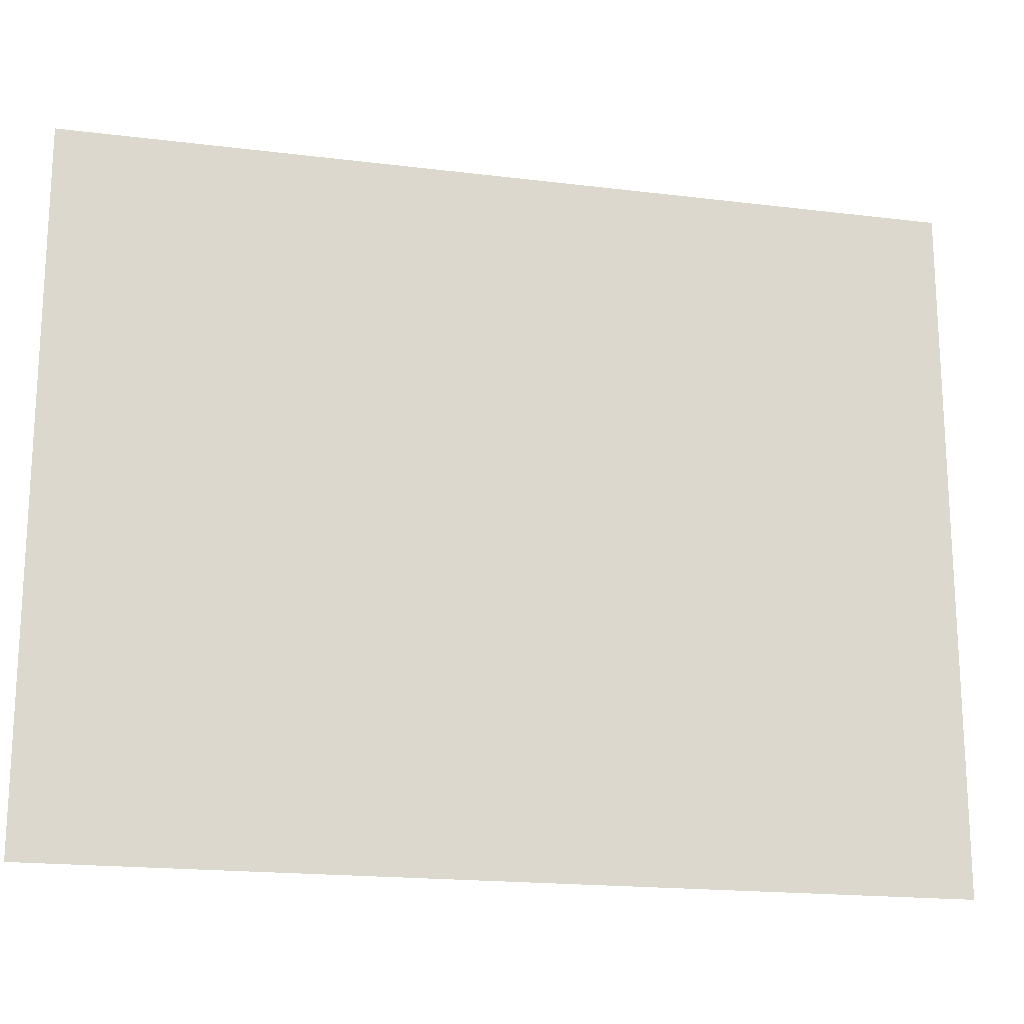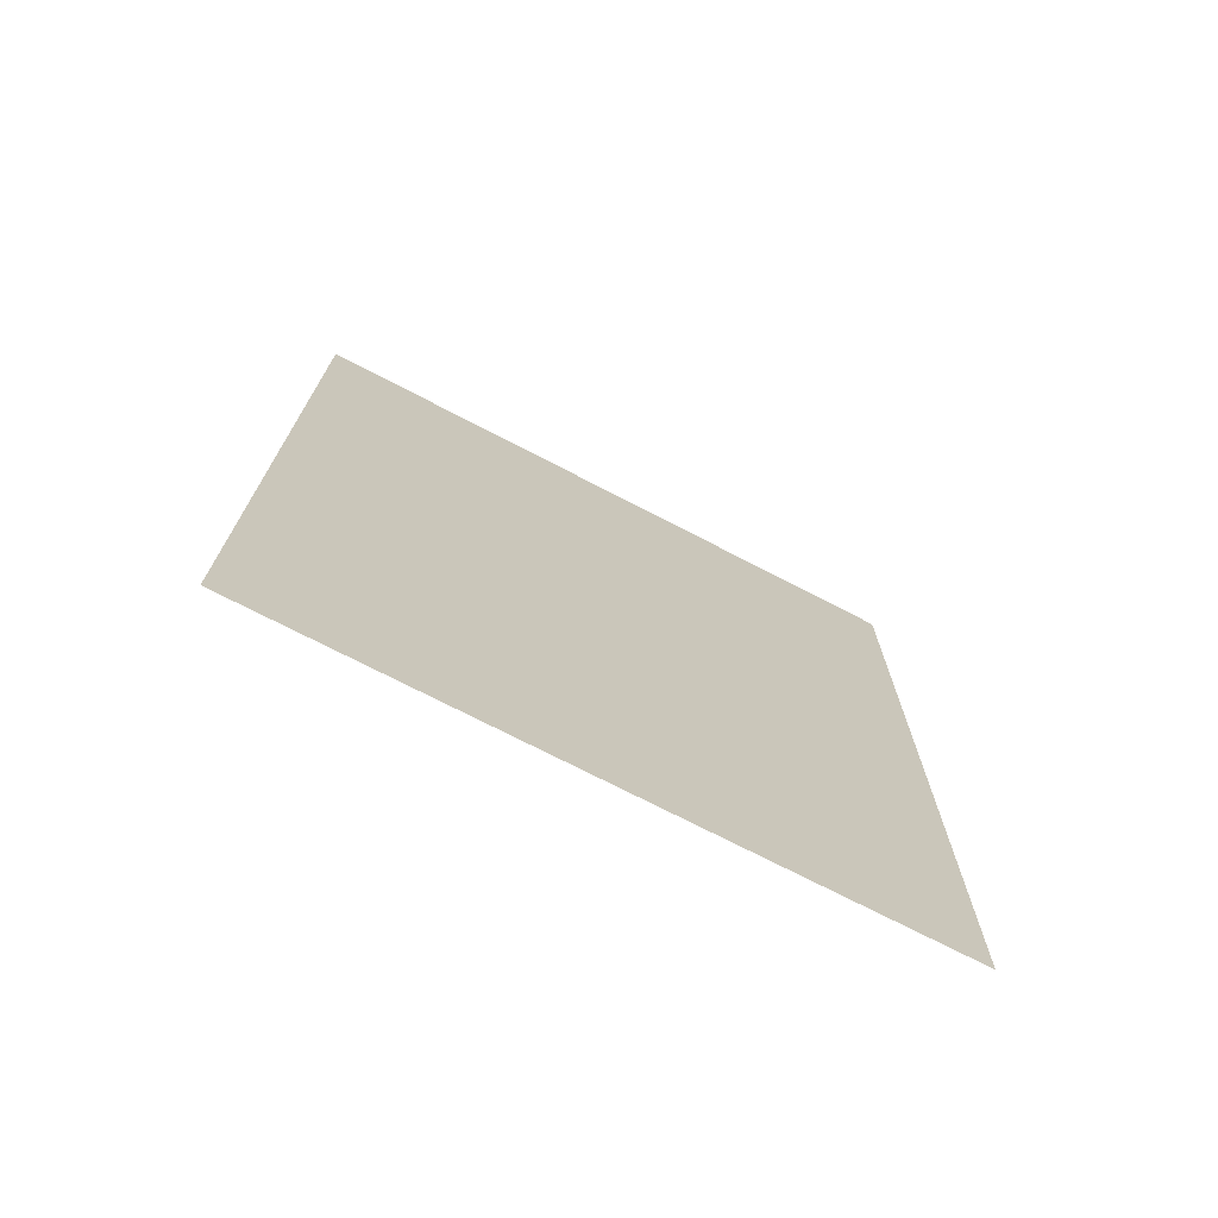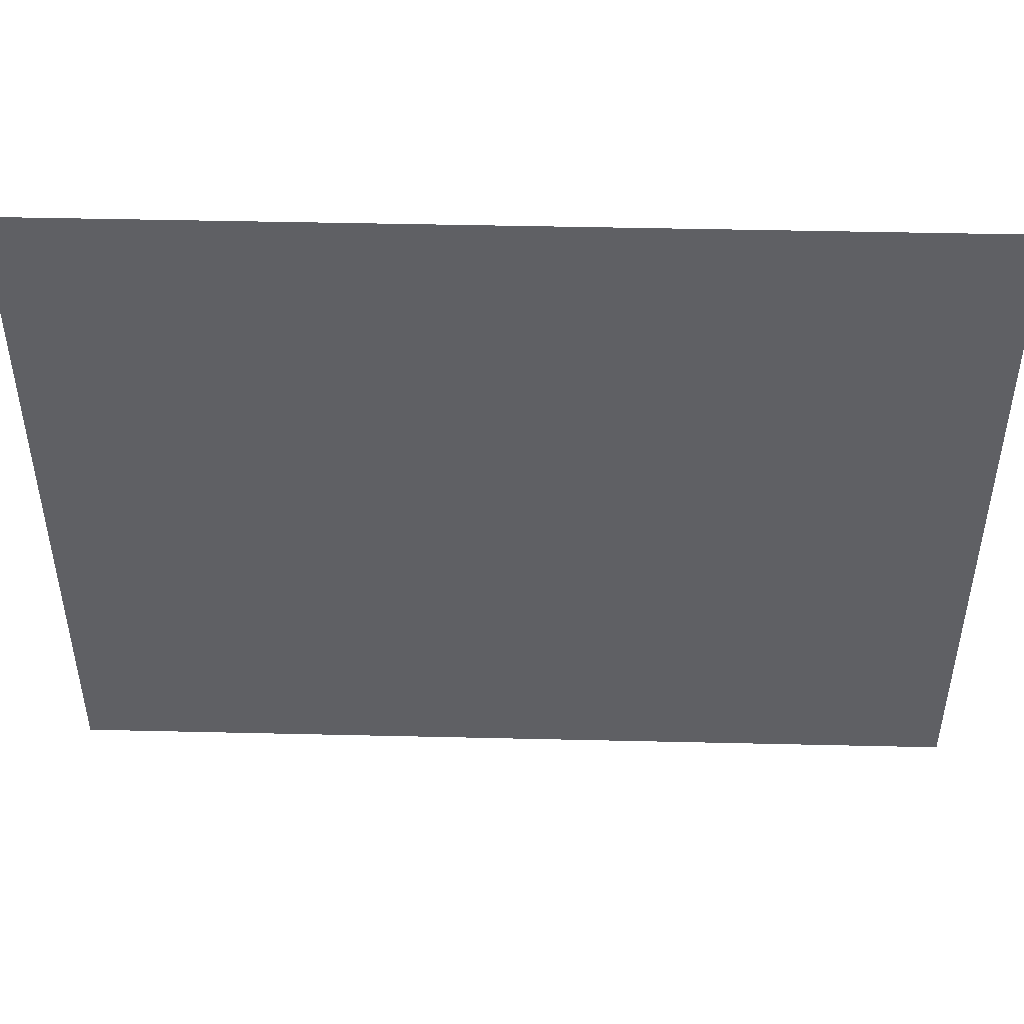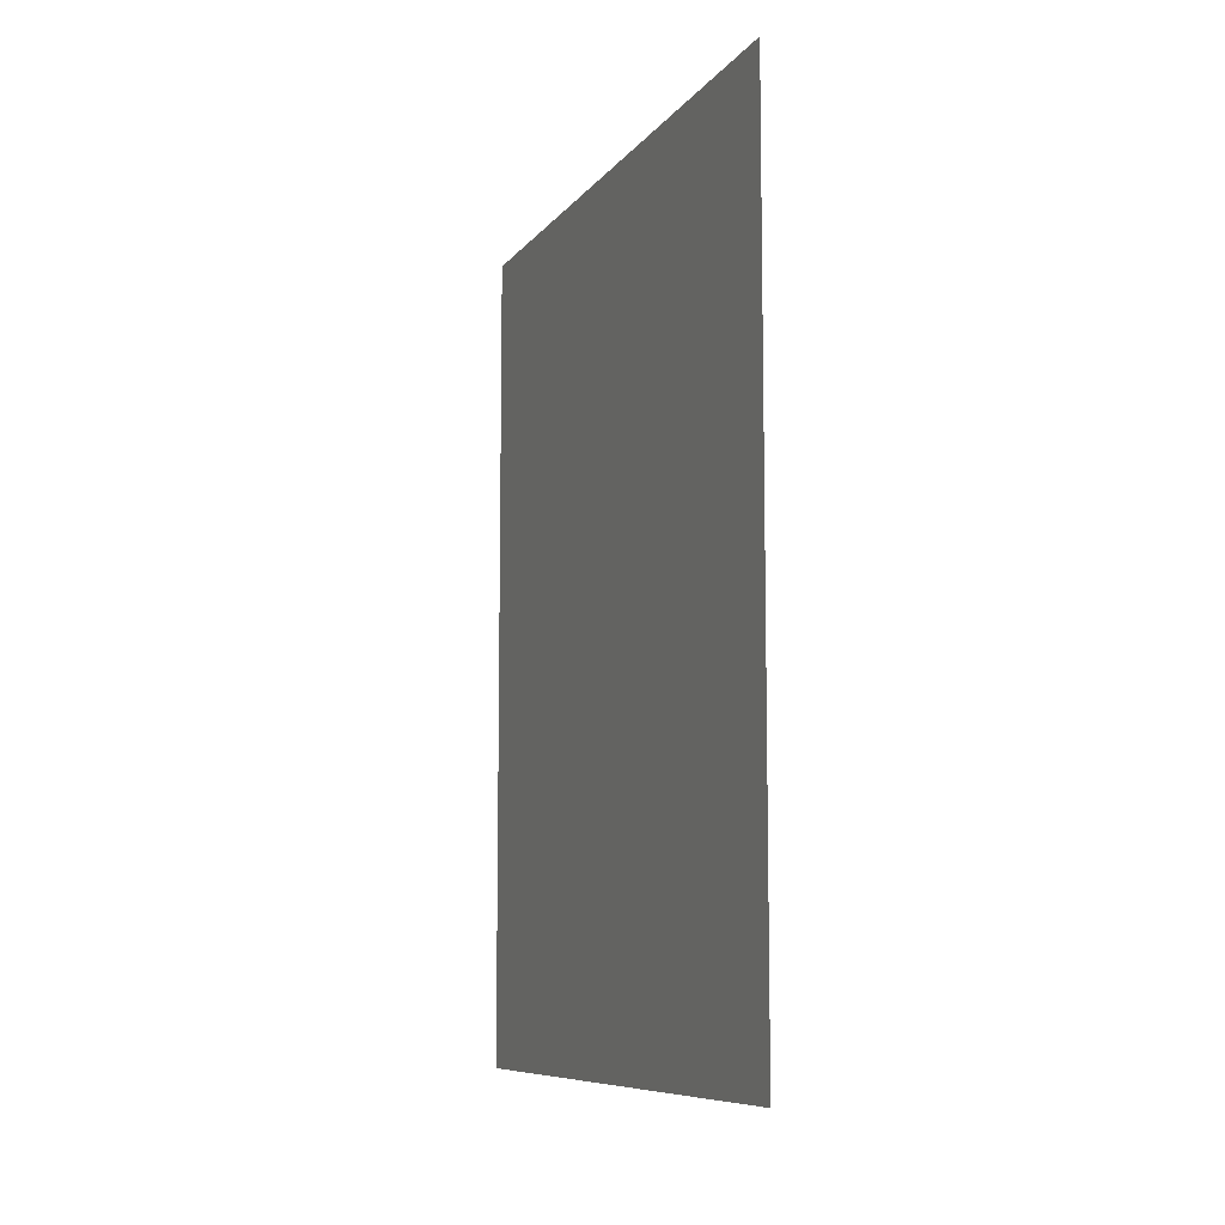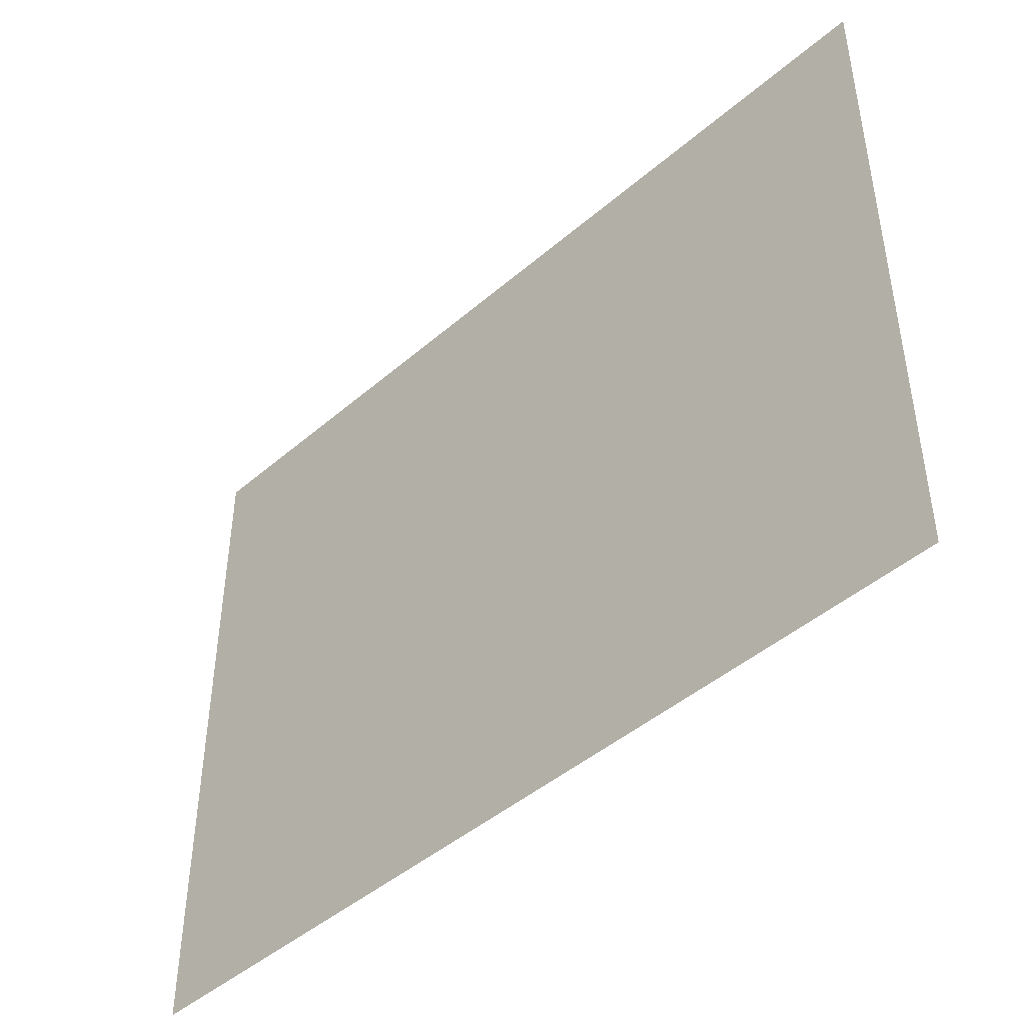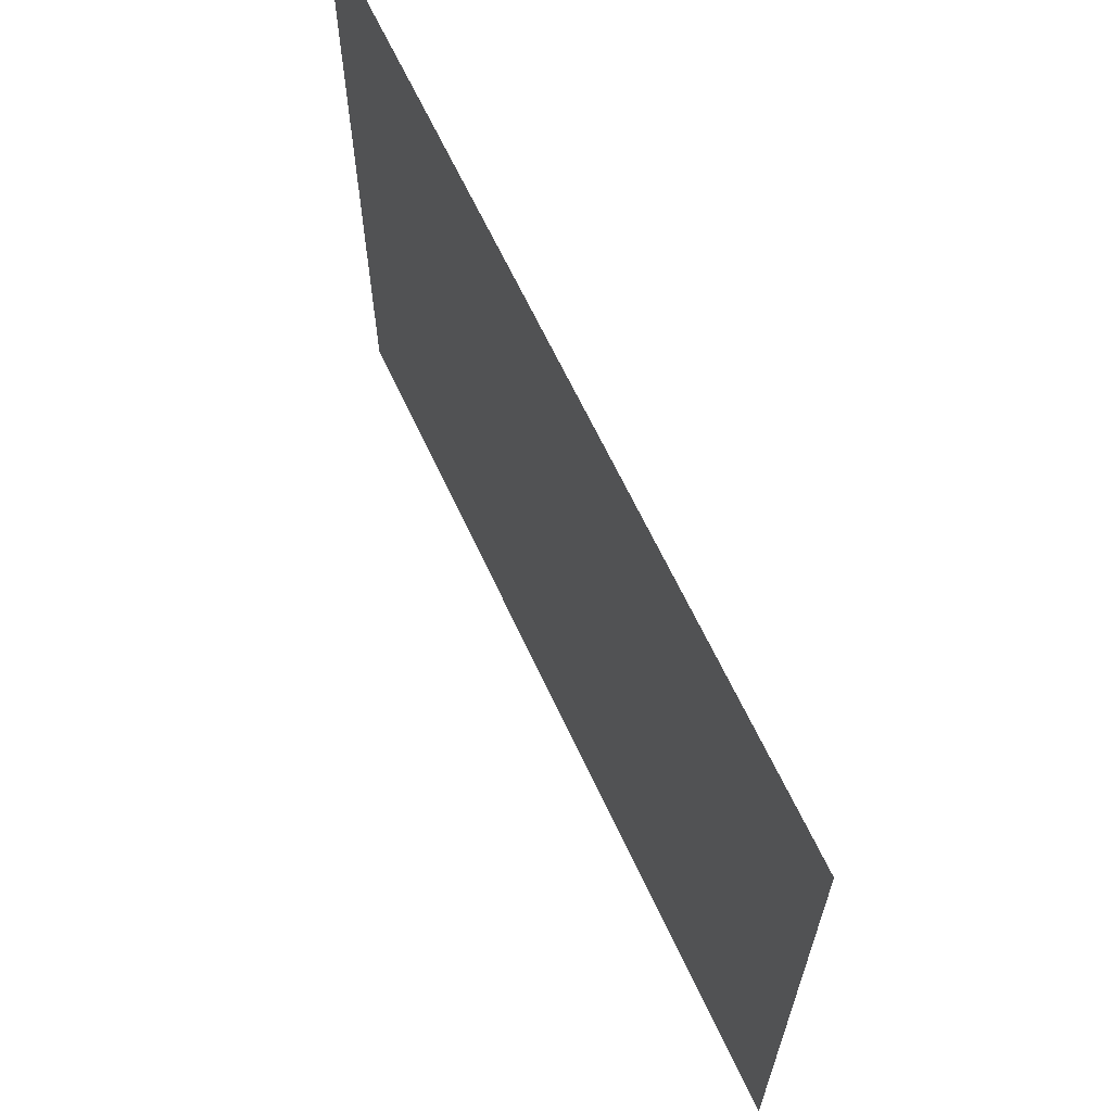
<metadata>
{"format":"obj","ext":"obj","renderer":"f3d","projection":"perspective","resolution":1024,"background":"white","views":[{"elev":-18.4,"azim":76.6,"up":"+Y"},{"elev":-72.3,"azim":62.5,"up":"+Z"},{"elev":46.9,"azim":91.5,"up":"+Y"},{"elev":-8.6,"azim":-21.0,"up":"+Z"},{"elev":-45.3,"azim":-45.2,"up":"+Y"},{"elev":64.8,"azim":155.1,"up":"+Y"}]}
</metadata>
<code>
v 1 1.59 0.99
v 1 1.59 -1.04
v 1 0 -1.04
v 1 -0 0.99
f 1 2 3
f 4 1 3

</code>
